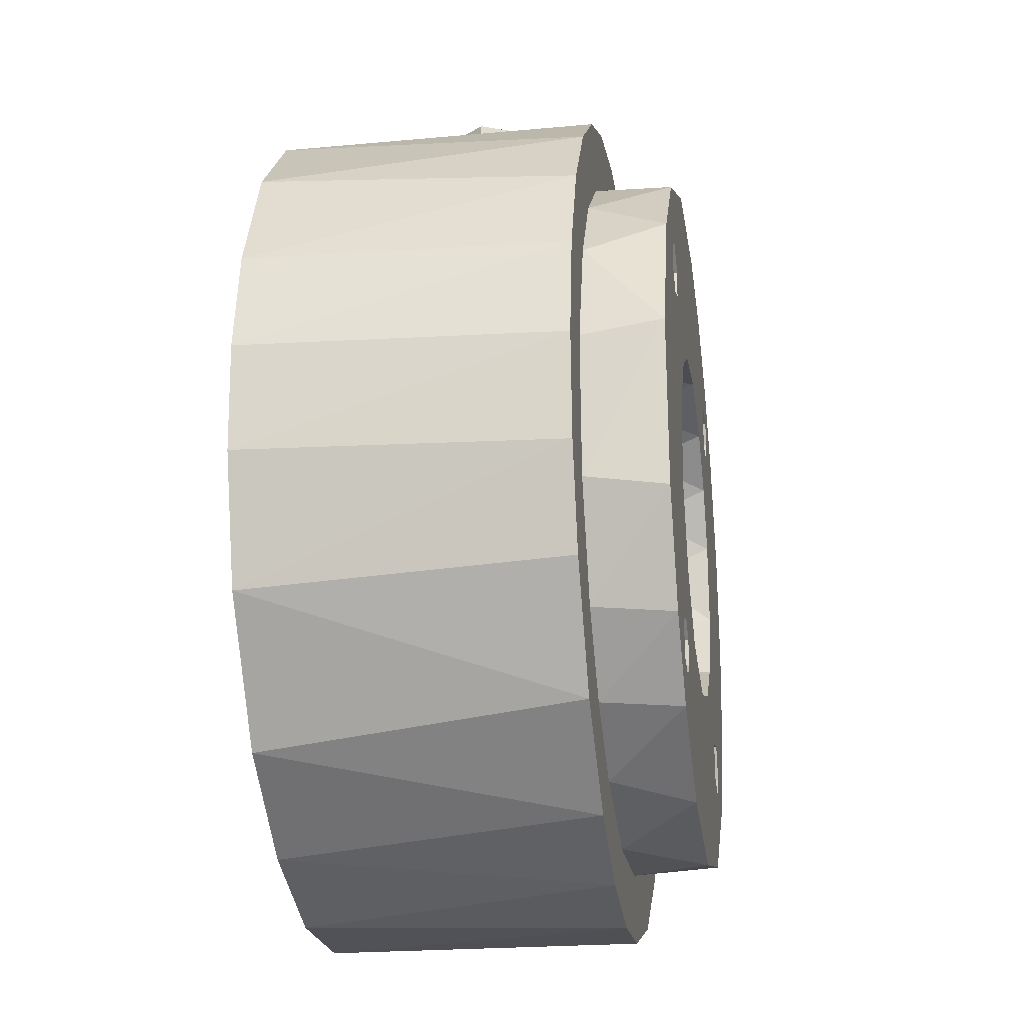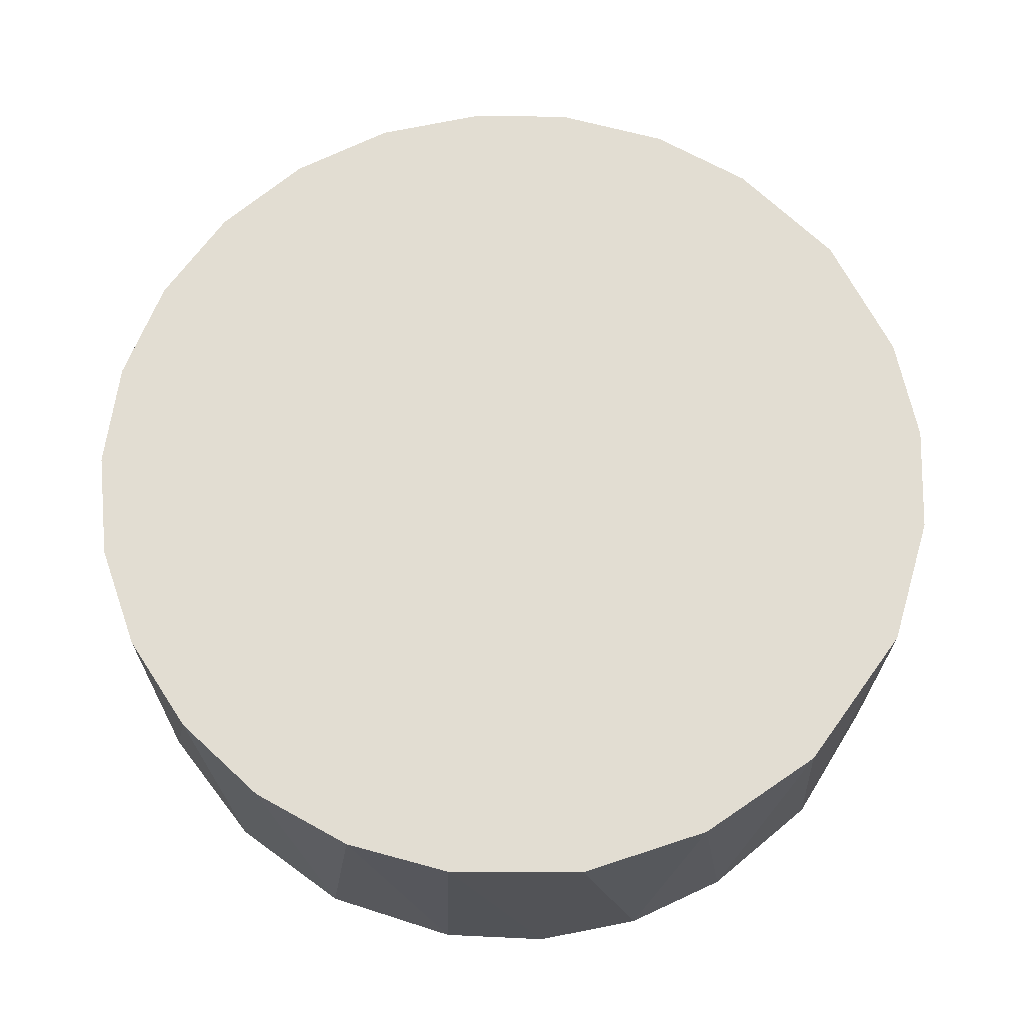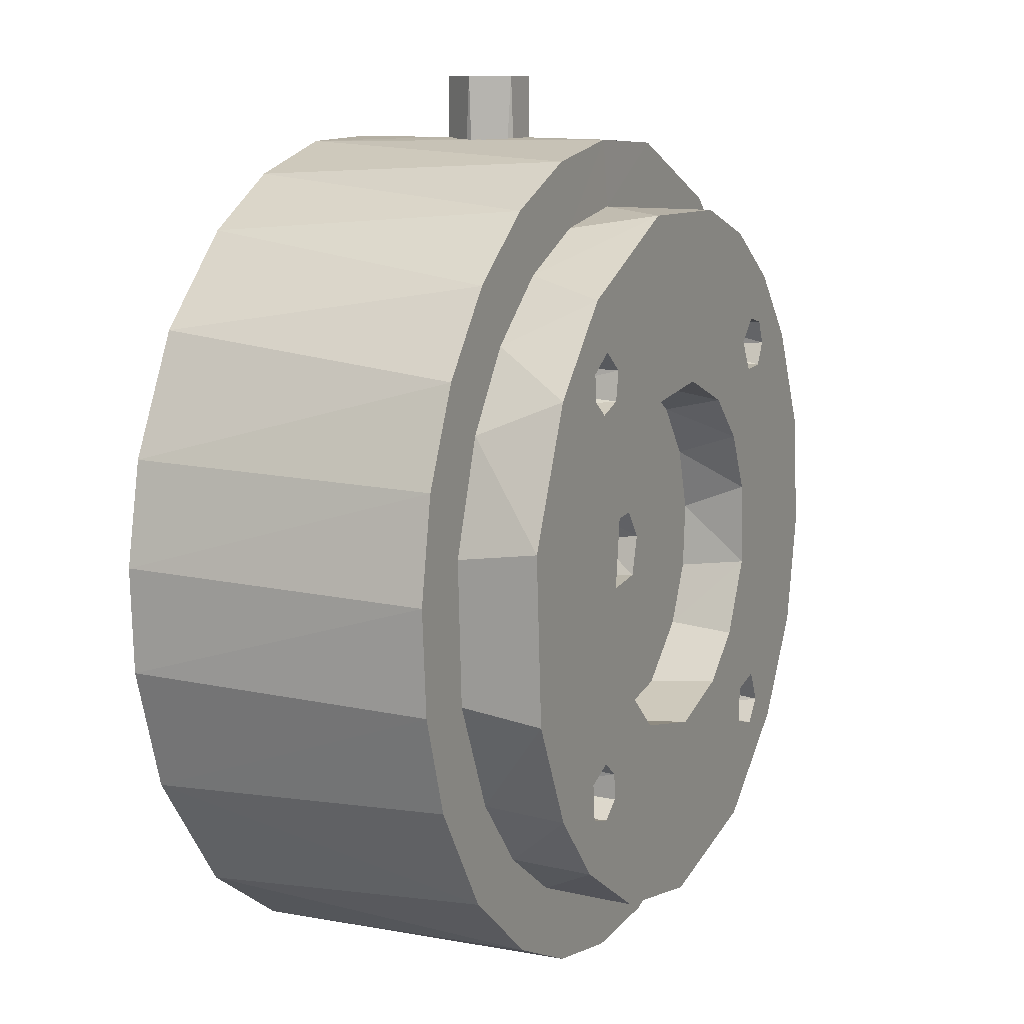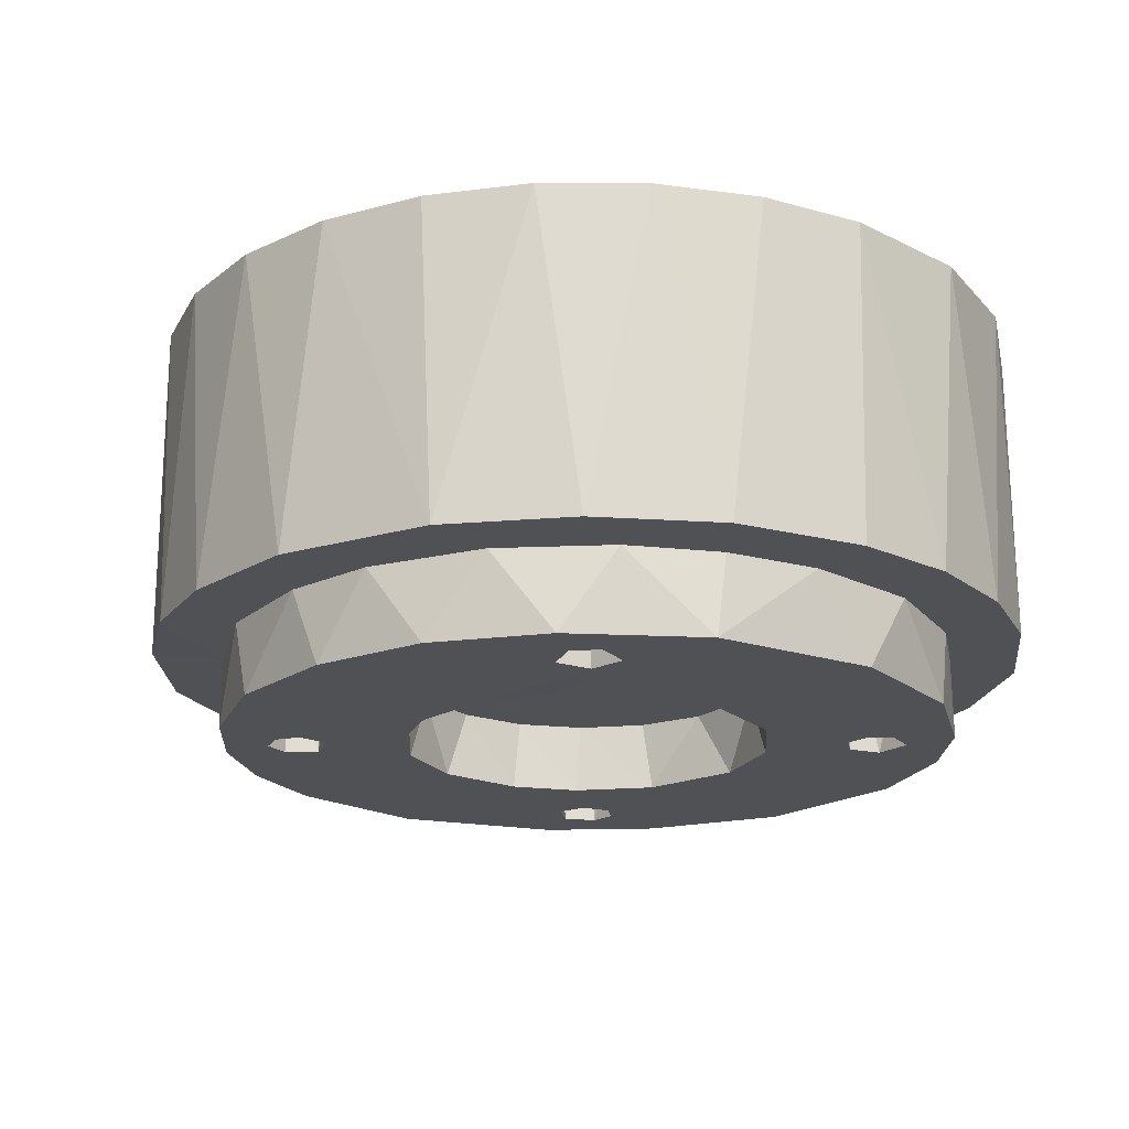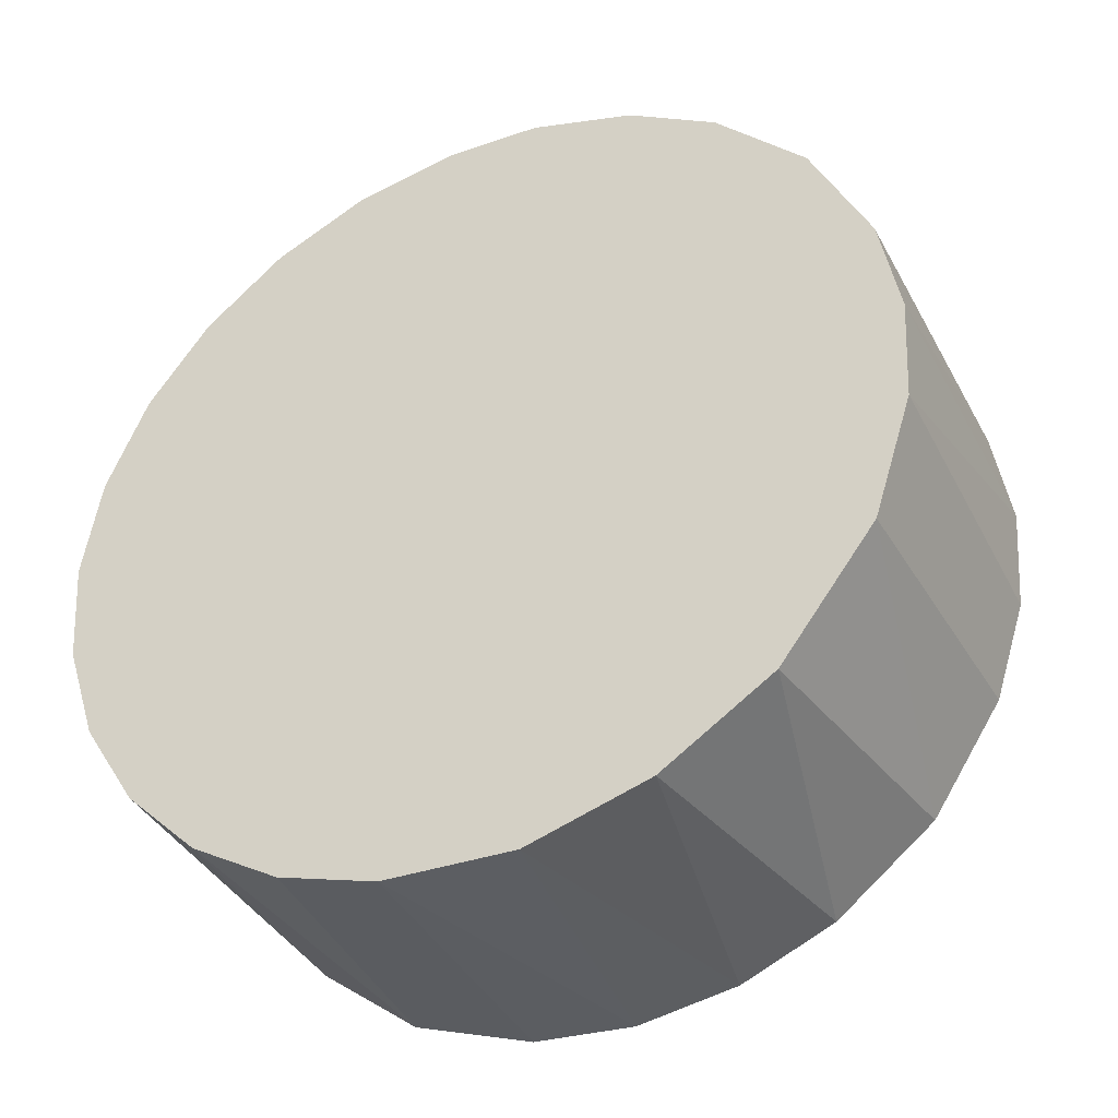
<metadata>
{"format":"obj","ext":"obj","renderer":"f3d","projection":"perspective","resolution":1024,"background":"white","views":[{"elev":-23.0,"azim":98.5,"up":"+Y"},{"elev":68.1,"azim":-1.4,"up":"+Z"},{"elev":10.1,"azim":115.7,"up":"+Y"},{"elev":-19.5,"azim":-44.8,"up":"+Z"},{"elev":-38.0,"azim":25.5,"up":"+Y"}]}
</metadata>
<code>
o wrist3
v 0.002106 -0.002971 -0.07182
v -0.002441 0.002611 -0.07182
v 0.00012 0.003572 -0.07182
v 0.002971 0.002106 -0.07182
v 0.003484 -0.000543 -0.07182
v -0.001992 -0.00315 -0.07182
v -0.003572 0.00012 -0.07182
v -0.003482 0.000809 -0.07583
v -0.00152 0.003309 -0.07583
v 0.002106 0.002971 -0.07583
v 0.003626 -0.000338 -0.07583
v 0.00152 -0.003309 -0.07583
v -0.002527 -0.002739 -0.07583
v -0.02024 -0.01725 -0.07382
v -0.01859 -0.01524 -0.07382
v -0.01768 -0.01768 -0.07232
v -0.01573 -0.01586 -0.07381
v -0.01523 -0.01841 -0.07382
v -0.01676 -0.02011 -0.07382
v -0.01933 -0.01969 -0.07382
v 0.01768 -0.01768 -0.07232
v 0.01881 -0.0152 -0.0738
v 0.02016 -0.01881 -0.0738
v 0.01725 -0.02024 -0.07382
v 0.01524 -0.01859 -0.07382
v 0.01567 -0.01603 -0.07382
v 0.01709 0.02016 -0.07382
v 0.01962 0.01949 -0.07381
v 0.01768 0.01768 -0.07232
v 0.01993 0.01627 -0.07381
v 0.01725 0.01511 -0.07382
v 0.01543 0.01646 -0.07382
v 0.01531 0.01875 -0.07382
v -0.02011 0.01676 -0.07382
v -0.01969 0.01933 -0.07382
v -0.01768 0.01768 -0.07232
v -0.0169 0.02022 -0.07381
v -0.01519 0.01827 -0.07382
v -0.01567 0.01603 -0.07382
v -0.0181 0.01511 -0.07382
v -0.01528 -0.004075 -0.07583
v -0.01572 0.001718 -0.07583
v 0.001137 -0.01586 -0.07583
v -0.007427 -0.01408 -0.07583
v 0.01471 -0.006096 -0.07583
v 0.009294 -0.01293 -0.07583
v 0.01427 0.006813 -0.07583
v 0.01577 0.001199 -0.07583
v -0.01277 -0.009318 -0.07583
v -0.01046 0.01186 -0.07583
v -0.005468 0.01483 -0.07583
v 0.01084 0.01151 -0.07583
v 0.000295 0.01579 -0.07583
v 0.005954 0.01465 -0.07583
v -0.01403 0.00728 -0.07583
v -0.001168 -0.01584 -0.08182
v -0.0081 -0.01358 -0.08182
v -0.01246 -0.009734 -0.08182
v -0.01558 -0.003289 -0.08182
v -0.01528 0.004075 -0.08182
v -0.01277 0.009318 -0.08182
v -0.008544 0.0133 -0.08182
v -0.001925 0.01578 -0.08182
v 0.005468 0.01483 -0.08182
v 0.01046 0.01186 -0.08182
v 0.01471 0.006096 -0.08182
v 0.01571 -0.002558 -0.08182
v 0.01277 -0.009319 -0.08182
v 0.007427 -0.01408 -0.08182
v 0.00679 0.0311 -0.08182
v 0.01524 0.01858 -0.08182
v 0.01969 0.02481 -0.08182
v 0.01757 0.02034 -0.08182
v 0.03133 0.005626 -0.08182
v 0.01993 0.01648 -0.08182
v 0.02644 0.01723 -0.08182
v 0.02004 0.01876 -0.08182
v 0.01811 0.01511 -0.08182
v 0.01568 0.01602 -0.08182
v -0.02053 0.02397 -0.08182
v -0.01934 0.01968 -0.08182
v -0.02604 0.01784 -0.08182
v -0.02023 0.01759 -0.08182
v -0.03152 -0.001698 -0.08182
v -0.01918 0.01555 -0.08182
v -0.01659 0.01531 -0.08182
v -0.0171 0.02016 -0.08182
v -0.01363 0.02847 -0.08182
v -0.01498 0.01815 -0.08182
v -0.03045 0.008699 -0.08182
v -0.005798 0.03102 -0.08182
v -0.02397 -0.02053 -0.08182
v -0.01858 -0.02012 -0.08182
v -0.01461 -0.02828 -0.08182
v -0.02946 -0.01164 -0.08182
v -0.02024 -0.01811 -0.08182
v -0.01544 -0.01925 -0.08182
v -0.000521 -0.03167 -0.08182
v -0.01883 -0.0152 -0.08182
v -0.01568 -0.01602 -0.08182
v 0.01531 -0.01876 -0.08182
v 0.0171 -0.02016 -0.08182
v 0.01164 -0.02946 -0.08182
v 0.01963 -0.01948 -0.08182
v 0.02053 -0.02397 -0.08182
v 0.02604 -0.01784 -0.08182
v 0.01993 -0.01625 -0.08182
v 0.01724 -0.01511 -0.08182
v 0.03045 -0.0087 -0.08182
v 0.01542 -0.01648 -0.08182
v 0.001338 0.03046 -0.05891
v 0.003392 0.03031 -0.06121
v 0.003275 0.03033 -0.06369
v 0.001736 0.03046 -0.06544
v -0.001386 0.03048 -0.06571
v -0.003392 0.03031 -0.06344
v -0.001722 0.03044 -0.0592
v -0.003275 0.03033 -0.06095
v 0.03133 0.00465 -0.07483
v 0.03072 -0.007693 -0.07483
v 0.02644 -0.01723 -0.07483
v 0.02108 -0.02348 -0.07483
v 0.01429 -0.02814 -0.07483
v 0.004651 -0.03133 -0.07483
v -0.005798 -0.03102 -0.07483
v -0.01363 -0.02847 -0.07483
v -0.02053 -0.02397 -0.07483
v -0.02716 -0.01629 -0.07483
v -0.03088 -0.006517 -0.07483
v -0.03152 0.001698 -0.07483
v -0.02946 0.01164 -0.07483
v -0.02397 0.02053 -0.07483
v -0.01628 0.02717 -0.07483
v -0.006517 0.03088 -0.07483
v 0.001697 0.03152 -0.07483
v 0.009797 0.03 -0.07483
v 0.01723 0.02644 -0.07483
v 0.02348 0.02108 -0.07483
v 0.02814 0.01429 -0.07483
v 0.003396 0.03735 -0.06346
v 0.001743 0.03746 -0.06543
v -0.002959 0.03739 -0.06445
v -0.000474 0.0375 -0.06584
v -0.003157 0.03738 -0.06036
v 0.000903 0.03751 -0.05873
v 0.003236 0.03736 -0.06085
v 0.02782 -0.02541 -0.07483
v 0.01909 -0.03235 -0.07483
v 0.01079 -0.03598 -0.07483
v 0.001864 -0.03752 -0.07483
v -0.007168 -0.03687 -0.07483
v -0.01801 -0.03309 -0.07483
v -0.02684 -0.02627 -0.07483
v -0.03362 -0.017 -0.07483
v -0.03746 -0.003972 -0.07483
v -0.03687 0.007169 -0.07483
v -0.03409 0.01578 -0.07483
v 0.02684 0.02627 -0.07483
v 0.03235 0.01909 -0.07483
v 0.03598 0.01079 -0.07483
v 0.03752 0.001864 -0.07483
v 0.03687 -0.007168 -0.07483
v 0.03409 -0.01578 -0.07483
v -0.02932 0.02348 -0.07483
v -0.02093 0.03133 -0.07483
v -0.007615 0.03696 -0.07483
v 0.002565 0.03743 -0.07482
v 0.01156 0.03574 -0.07483
v 0.01978 0.03193 -0.07483
v -0.00257 0.03743 -0.04733
v 0.005863 0.03712 -0.04732
v 0.01505 0.03442 -0.04732
v 0.02285 0.02982 -0.04732
v 0.03068 0.02187 -0.04732
v 0.03574 0.01156 -0.04732
v 0.03747 0.002667 -0.04732
v 0.03702 -0.006377 -0.04732
v 0.03362 -0.017 -0.04732
v 0.02541 -0.02782 -0.04732
v 0.01578 -0.03409 -0.04732
v 0.005109 -0.03733 -0.04732
v -0.006377 -0.03702 -0.04732
v -0.01505 -0.03442 -0.04732
v -0.02284 -0.02982 -0.04732
v -0.02932 -0.02348 -0.04732
v -0.03409 -0.01578 -0.04732
v -0.03687 -0.007169 -0.04732
v -0.03752 0.001863 -0.04732
v -0.03598 0.01079 -0.04732
v -0.03235 0.01909 -0.04732
v -0.02684 0.02627 -0.04732
v -0.01978 0.03193 -0.04732
v -0.01156 0.03574 -0.04732
v 0 -0.022 -0.08108
v 0.001294 -0.02213 -0.08033
v 0.000625 -0.02083 -0.08033
v -0.000824 -0.02099 -0.08033
v -0.001272 -0.02239 -0.08033
v 0.000226 -0.02335 -0.08034
v 5.3e-05 -0.02067 -0.07182
v 0.000786 -0.02312 -0.07182
v -0.000831 -0.023 -0.07182
v 0.00122 -0.02155 -0.07182
v -0.001271 -0.0216 -0.07182
v -0.01905 0.011 -0.08108
v -0.01776 0.0107 -0.08033
v -0.01874 0.01237 -0.08034
v -0.02047 0.01076 -0.08036
v -0.01884 0.009717 -0.08033
v -0.0201 0.01188 -0.07182
v -0.01818 0.01205 -0.07182
v -0.01981 0.009811 -0.07182
v -0.01793 0.01029 -0.07182
v 0.02049 0.01086 -0.08036
v 0.01883 0.01235 -0.08034
v 0.01905 0.011 -0.08108
v 0.01781 0.01129 -0.08033
v 0.0184 0.009761 -0.08034
v 0.01793 0.01021 -0.07182
v 0.01855 0.01236 -0.07182
v 0.02041 0.01112 -0.07182
v 0.0195 0.00978 -0.07182
v 0.001045 0.043 -0.05869
v 0.001985 0.043 -0.06544
v -0.001794 0.043 -0.06547
v -0.002594 0.043 -0.05988
v 0.003608 0.043 -0.06201
v -0.003608 0.043 -0.06264
v -0.000309 0 -0.06601
v 0.001985 0 -0.05921
v -0.001794 -0 -0.05918
v 0.003585 0 -0.06353
v -0.003735 -0 -0.06292
f 1 2 3
f 1 3 4
f 4 5 1
f 1 6 2
f 2 6 7
f 7 8 2
f 2 8 9
f 2 9 3
f 3 9 10
f 3 10 4
f 4 10 11
f 4 11 5
f 5 11 1
f 1 11 12
f 1 12 6
f 6 12 13
f 6 13 7
f 7 13 8
f 14 15 16
f 15 17 16
f 17 18 16
f 18 19 16
f 19 20 16
f 16 20 14
f 21 22 23
f 21 23 24
f 24 25 21
f 25 26 21
f 21 26 22
f 27 28 29
f 28 30 29
f 29 30 31
f 31 32 29
f 32 33 29
f 33 27 29
f 34 35 36
f 36 35 37
f 37 38 36
f 38 39 36
f 36 39 40
f 40 34 36
f 13 41 8
f 8 41 42
f 12 43 13
f 13 43 44
f 11 45 12
f 45 46 12
f 12 46 43
f 10 47 11
f 11 47 48
f 11 48 45
f 13 44 49
f 13 49 41
f 9 50 51
f 10 52 47
f 9 51 53
f 9 53 10
f 10 53 54
f 10 54 52
f 8 42 55
f 8 55 9
f 9 55 50
f 43 56 44
f 44 56 57
f 44 57 58
f 44 58 49
f 49 58 59
f 49 59 41
f 41 59 42
f 42 59 60
f 42 60 55
f 55 60 61
f 55 61 50
f 50 61 62
f 50 62 51
f 51 62 63
f 51 63 53
f 53 63 64
f 53 64 54
f 54 64 65
f 54 65 52
f 52 65 66
f 52 66 47
f 47 66 48
f 48 66 67
f 48 67 45
f 45 67 68
f 45 68 46
f 46 68 69
f 46 69 43
f 43 69 56
f 70 71 63
f 72 73 70
f 70 73 71
f 74 75 76
f 77 72 76
f 77 76 75
f 72 77 73
f 75 74 78
f 78 74 67
f 78 67 66
f 78 66 79
f 79 66 65
f 79 65 64
f 79 64 71
f 71 64 63
f 80 81 82
f 82 81 83
f 84 85 59
f 59 85 86
f 81 80 87
f 87 80 88
f 87 88 89
f 82 83 90
f 90 83 85
f 90 85 84
f 88 91 89
f 89 91 70
f 89 70 63
f 89 63 62
f 89 62 86
f 86 62 61
f 86 61 60
f 86 60 59
f 92 93 94
f 95 96 92
f 92 96 93
f 94 93 97
f 94 97 98
f 96 95 99
f 98 97 56
f 99 95 84
f 99 84 59
f 99 59 100
f 100 59 58
f 100 58 57
f 100 57 97
f 97 57 56
f 101 102 103
f 101 103 98
f 101 98 56
f 104 105 102
f 102 105 103
f 105 104 106
f 74 107 67
f 67 107 108
f 74 109 107
f 107 109 106
f 107 106 104
f 101 56 69
f 101 69 110
f 110 69 68
f 110 68 108
f 108 68 67
f 111 112 113
f 111 113 114
f 111 114 115
f 115 116 117
f 117 116 118
f 111 115 117
f 74 119 120
f 74 120 109
f 109 120 121
f 109 121 106
f 106 121 122
f 106 122 105
f 105 122 123
f 105 123 103
f 103 123 124
f 103 124 98
f 98 124 125
f 98 125 94
f 94 125 126
f 94 126 127
f 94 127 92
f 92 127 128
f 92 128 95
f 95 128 129
f 95 129 84
f 84 129 130
f 84 130 90
f 90 130 131
f 90 131 82
f 82 131 132
f 82 132 80
f 80 132 133
f 80 133 88
f 88 133 134
f 88 134 91
f 91 134 135
f 91 135 70
f 70 135 136
f 70 136 137
f 70 137 72
f 72 137 138
f 72 138 76
f 76 138 139
f 76 139 74
f 74 139 119
f 113 140 114
f 114 140 141
f 142 115 143
f 143 115 114
f 143 114 141
f 115 142 116
f 116 142 144
f 116 144 118
f 118 144 117
f 145 111 117
f 145 117 144
f 111 145 146
f 111 146 112
f 112 146 140
f 112 140 113
f 121 147 122
f 122 147 148
f 122 148 123
f 123 148 149
f 123 149 124
f 124 149 150
f 124 150 125
f 125 150 151
f 125 151 126
f 126 151 152
f 126 152 127
f 127 152 153
f 127 153 128
f 128 153 154
f 128 154 129
f 129 154 155
f 129 155 130
f 130 155 156
f 130 156 131
f 131 156 157
f 131 157 132
f 138 158 159
f 138 159 139
f 139 159 160
f 139 160 119
f 119 160 161
f 119 161 120
f 120 161 162
f 120 162 163
f 120 163 121
f 121 163 147
f 157 164 132
f 132 164 165
f 132 165 133
f 133 165 166
f 133 166 134
f 134 166 135
f 135 166 167
f 135 167 136
f 136 167 168
f 136 168 137
f 137 168 169
f 137 169 138
f 138 169 158
f 145 144 170
f 166 142 143
f 166 143 167
f 141 167 143
f 167 141 140
f 140 146 171
f 171 146 145
f 171 145 170
f 140 171 167
f 167 171 168
f 168 171 172
f 168 172 169
f 169 172 173
f 169 173 158
f 158 173 174
f 158 174 159
f 159 174 175
f 159 175 160
f 160 175 176
f 160 176 161
f 161 176 177
f 161 177 162
f 162 177 178
f 162 178 163
f 163 178 147
f 147 178 179
f 147 179 148
f 148 179 180
f 148 180 149
f 149 180 181
f 149 181 150
f 150 181 182
f 150 182 151
f 151 182 183
f 151 183 152
f 152 183 184
f 152 184 153
f 153 184 185
f 153 185 154
f 154 185 186
f 154 186 187
f 154 187 155
f 155 187 188
f 155 188 156
f 156 188 189
f 156 189 157
f 157 189 190
f 157 190 164
f 164 190 191
f 164 191 165
f 165 191 192
f 165 192 193
f 165 193 166
f 166 193 170
f 166 170 144
f 166 144 142
f 183 172 184
f 179 172 180
f 183 182 172
f 172 182 181
f 172 181 180
f 175 179 176
f 171 170 188
f 188 170 193
f 188 187 171
f 171 187 186
f 171 186 185
f 172 171 184
f 184 171 185
f 179 178 177
f 176 179 177
f 175 174 179
f 188 193 192
f 192 191 188
f 188 191 190
f 174 173 179
f 179 173 172
f 188 190 189
f 194 195 196
f 196 197 194
f 194 197 198
f 198 199 194
f 199 195 194
f 200 201 202
f 201 200 203
f 200 202 204
f 205 206 207
f 207 208 205
f 205 208 209
f 209 206 205
f 210 211 212
f 213 212 211
f 214 215 216
f 215 217 216
f 217 218 216
f 216 218 214
f 219 220 221
f 221 222 219
f 223 224 225
f 226 223 225
f 227 224 223
f 228 226 225
f 229 230 231
f 230 229 232
f 231 233 229
f 228 233 226
f 226 233 231
f 226 231 223
f 223 231 230
f 223 230 227
f 227 230 232
f 232 224 227
f 224 232 229
f 224 229 225
f 225 229 233
f 225 233 228
f 14 96 99
f 14 99 15
f 15 99 17
f 17 99 100
f 17 100 97
f 17 97 18
f 18 97 19
f 19 97 93
f 19 93 20
f 20 93 96
f 20 96 14
f 25 101 110
f 25 110 26
f 26 110 108
f 26 108 22
f 22 108 107
f 22 107 23
f 23 107 104
f 23 104 24
f 24 104 102
f 24 102 101
f 24 101 25
f 32 71 33
f 33 71 73
f 33 73 27
f 27 73 28
f 28 73 77
f 28 77 30
f 30 77 75
f 30 75 78
f 30 78 31
f 31 78 79
f 31 79 32
f 32 79 71
f 34 83 35
f 35 83 81
f 35 81 37
f 37 81 87
f 37 87 89
f 37 89 38
f 38 89 39
f 39 89 86
f 39 86 40
f 40 86 85
f 40 85 34
f 34 85 83
f 195 203 196
f 196 203 200
f 196 200 197
f 197 200 204
f 197 204 198
f 198 204 202
f 198 202 199
f 199 202 201
f 199 201 195
f 195 201 203
f 206 213 211
f 206 211 207
f 207 211 210
f 207 210 208
f 208 210 212
f 208 212 209
f 209 212 213
f 209 213 206
f 214 221 220
f 214 220 215
f 215 220 217
f 217 220 219
f 217 219 218
f 218 219 222
f 218 222 214
f 214 222 221

</code>
